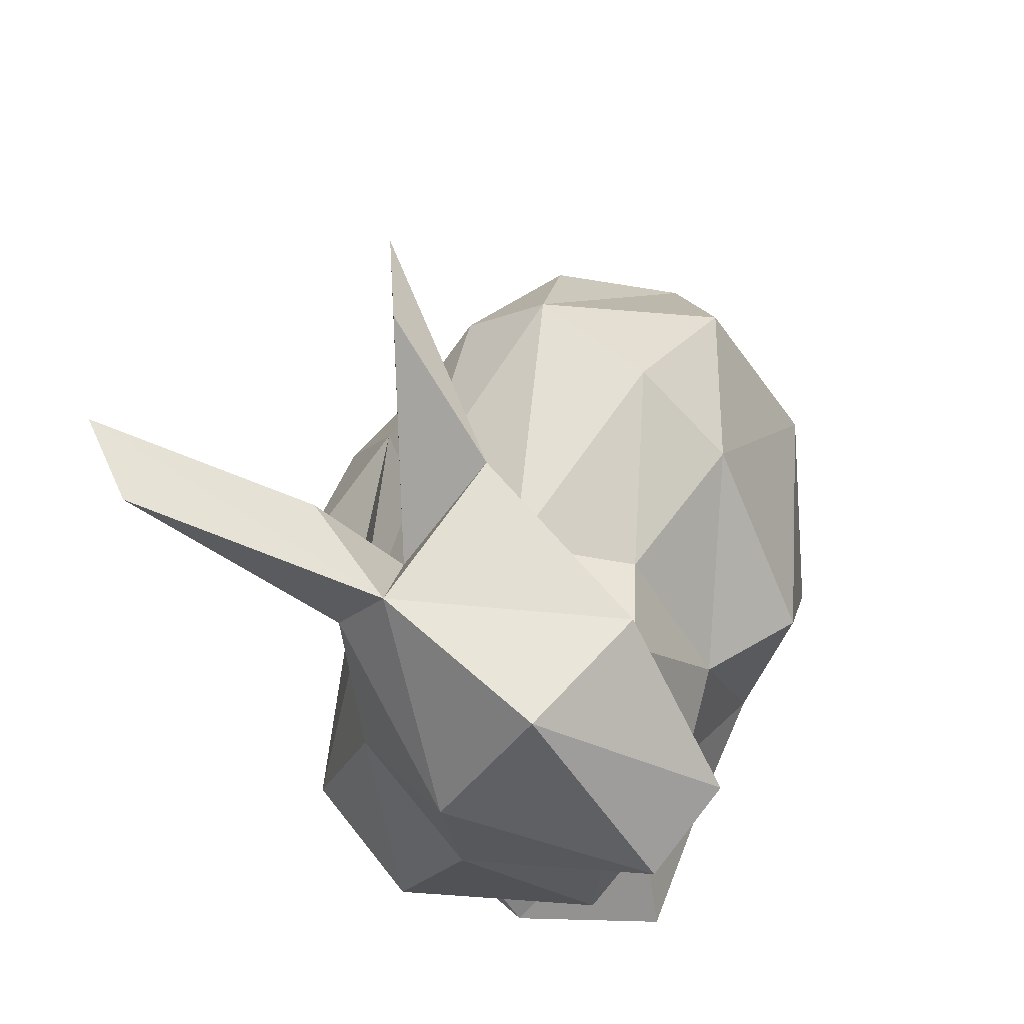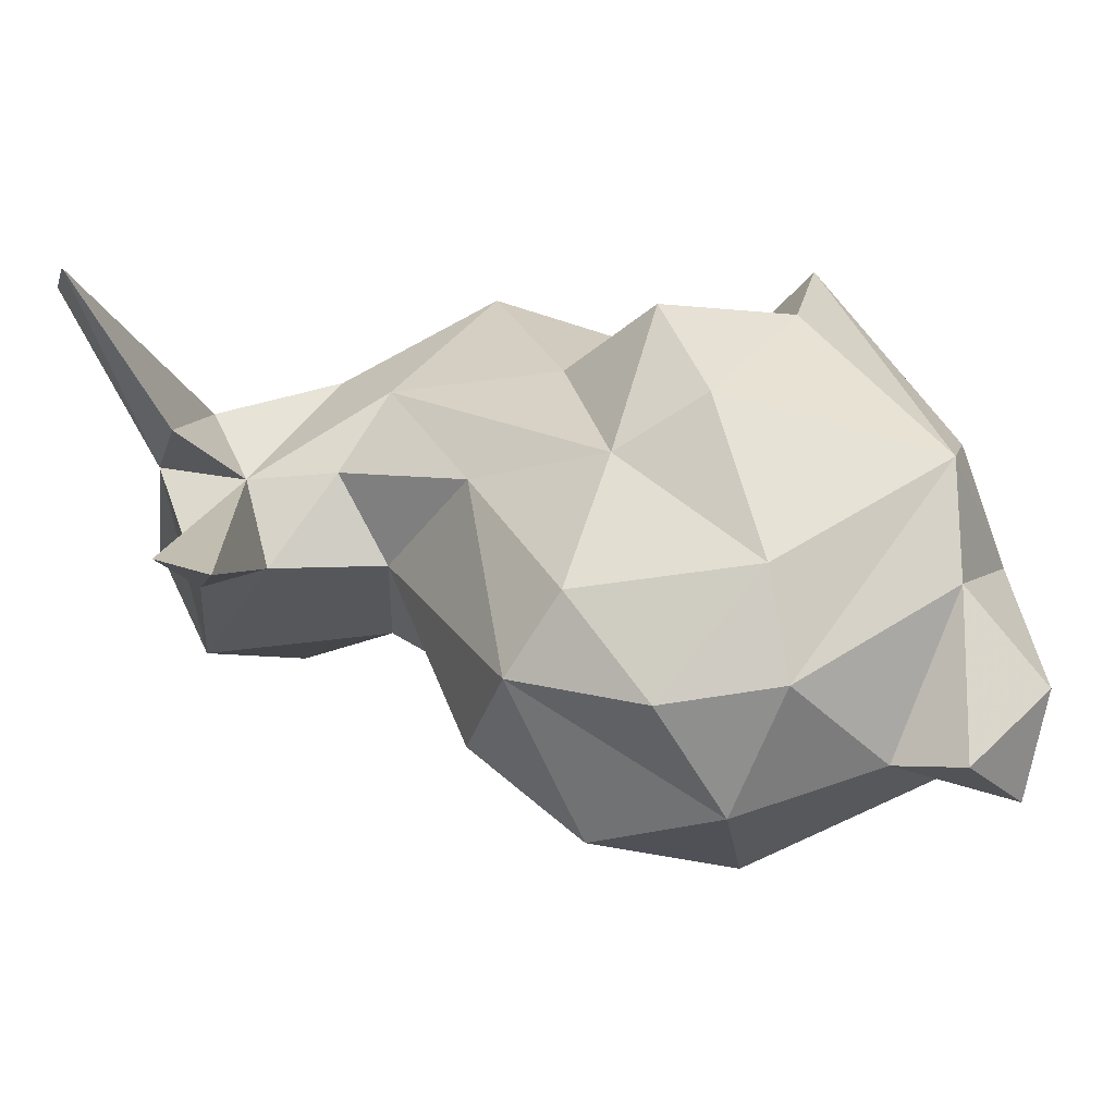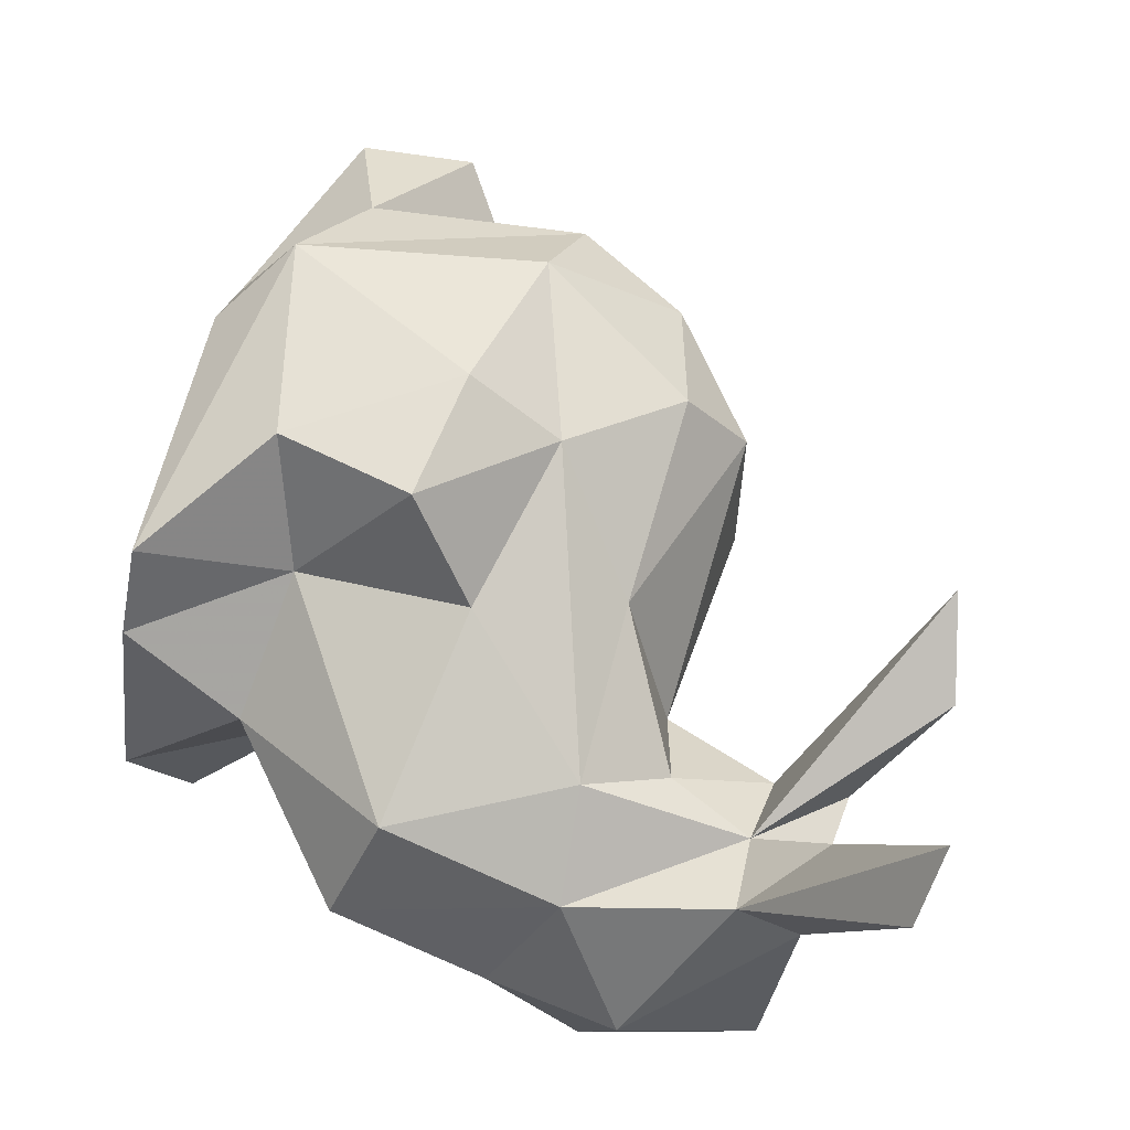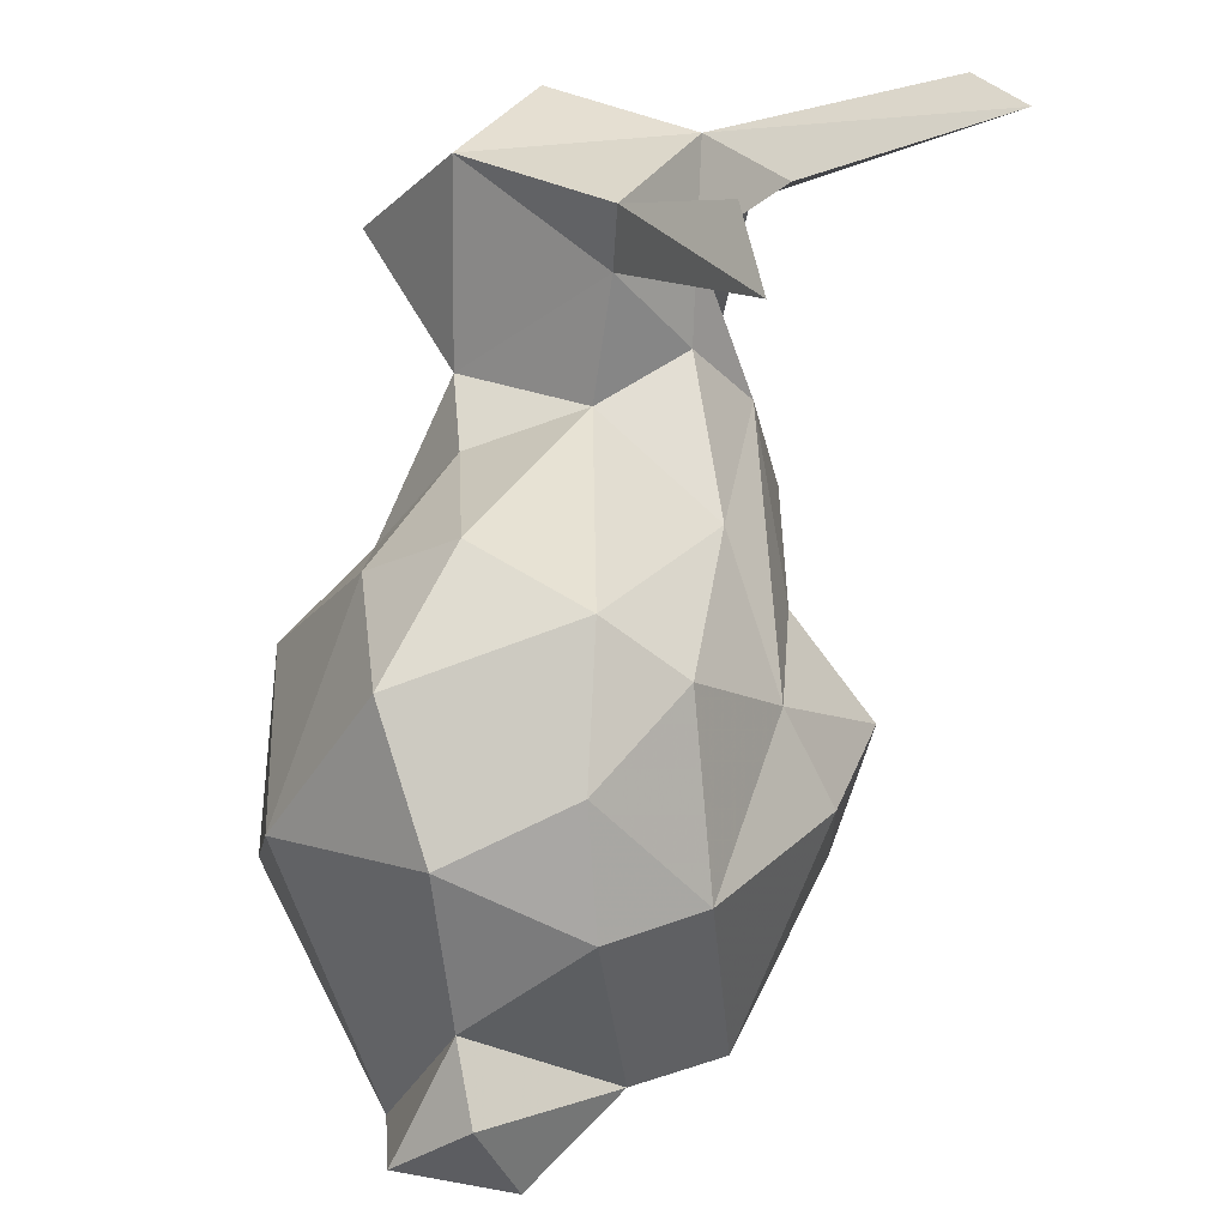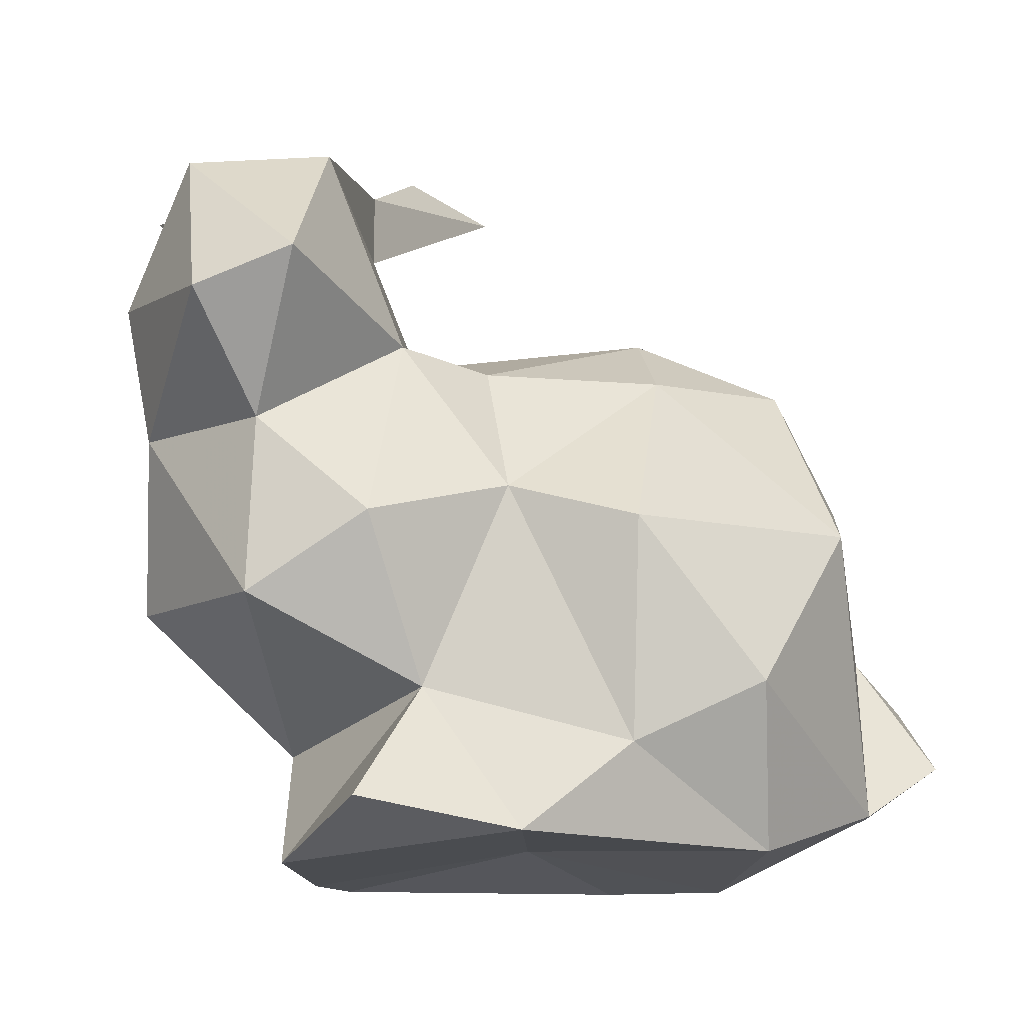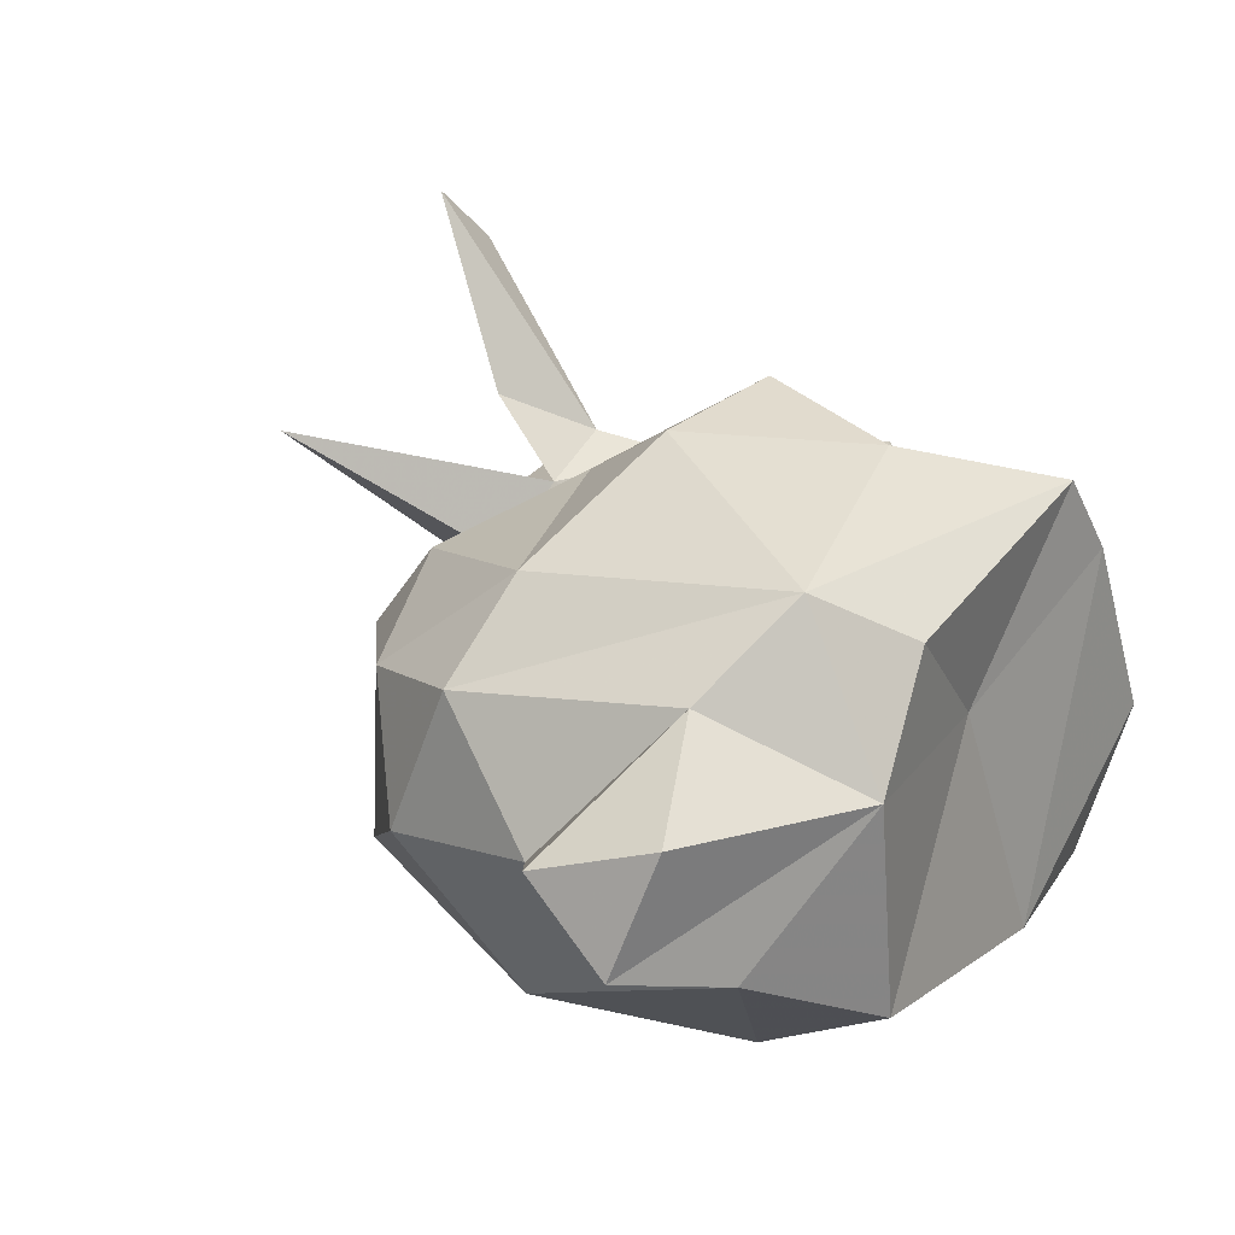
<metadata>
{"format":"obj","ext":"obj","renderer":"f3d","projection":"perspective","resolution":1024,"background":"white","views":[{"elev":55.3,"azim":-73.5,"up":"+Z"},{"elev":35.5,"azim":59.9,"up":"+Y"},{"elev":72.7,"azim":-77.9,"up":"+Y"},{"elev":43.6,"azim":99.8,"up":"+Z"},{"elev":-16.0,"azim":-21.6,"up":"+Z"},{"elev":19.0,"azim":122.9,"up":"+Y"}]}
</metadata>
<code>
v 1.116 0.2464 -0.007612
v -0.6096 -0.4304 0.9444
v 0.197 -0.6579 -0.6952
v -0.09198 -0.3219 0.3993
v -0.7953 -0.7329 0.5393
v -0.1377 0.5316 -0.0546
v -0.3202 -0.4355 -0.5448
v 1.382 -0.2247 -0.6241
v 0.4369 -0.1986 0.5946
v 0.5415 -0.7593 -0.5244
v -0.5443 0.4428 1.006
v 0.1676 -0.772 -0.1046
v 1.107 -0.1477 0.1635
v -0.08606 0.3663 1.266
v -0.5295 -0.5832 -0.1125
v -0.7518 0.1881 0.9815
v -0.1284 -0.5749 -0.002056
v 0.3698 -0.4675 0.3829
v 0.2025 0.4724 1.21
v -0.09727 -0.5948 -0.9375
v -0.5528 -0.5691 -0.8694
v 1.103 -0.3018 -0.7924
v -0.3186 0.04501 1.051
v 0.8234 -0.3295 0.4355
v -0.3733 -0.3964 0.4212
v 1.206 -0.08153 -0.2931
v -1.076 -0.05416 0.5472
v -0.3216 0.03311 0.8393
v 0.8684 -0.6155 -0.05702
v -1.008 -0.08592 0.1602
v 1.323 0.09132 -0.7295
v 1.041 0.3039 -0.6224
v 0.7891 0.5275 -0.7653
v -0.1953 0.002899 0.5094
v -0.6099 1.007 1.247
v -1.032 -0.6209 0.4313
v -0.9447 0.1227 -0.2835
v 0.9526 0.1941 0.3121
v 0.6151 0.1566 0.5726
v -0.8239 0.2458 0.3341
v -0.4888 0.1867 -0.6433
v -0.9678 -0.2679 0.933
v -0.8035 -0.4523 0.1498
v -0.5266 0.2133 0.799
v -0.5133 0.3752 0.3229
v 0.3585 0.5763 0.08538
v -0.7932 0.8455 1.208
v -0.8106 -0.4152 -0.3231
v -0.103 0.4035 -0.5617
v 0.6158 0.3866 0.3901
v 0.05495 0.7947 -0.2469
v -0.4102 0.2244 0.556
v 1.389 -0.005058 -0.414
v 0.009394 0.3726 0.346
v -0.1873 0.5793 -0.9664
v 0.176 0.7039 -0.6465
v 0.436 0.7311 -0.1823
v 0.9018 0.4862 -0.06971
v -0.7494 0.4294 -0.17
v 0.5834 0.3856 -0.9626
v 0.1894 0.07677 -0.8913
v -0.3583 0.3645 -0.9826
v 0.7999 0.07442 -0.9821
v -0.6087 -0.1347 -0.9917
v 0.6562 -0.526 -0.946
v -0.7448 0.3205 0.7946
f 39 24 13
f 16 11 35
f 60 55 33
f 13 26 1
f 34 9 39
f 33 58 1
f 32 26 53
f 25 5 43
f 22 29 10
f 18 12 29
f 5 42 36
f 52 34 54
f 47 16 35
f 65 61 63
f 3 12 17
f 25 43 15
f 29 24 18
f 51 46 57
f 32 33 1
f 23 14 44
f 10 29 12
f 60 61 55
f 65 3 20
f 59 45 6
f 50 39 38
f 22 26 29
f 4 17 18
f 28 19 23
f 6 51 49
f 50 54 39
f 46 50 58
f 8 31 53
f 30 36 27
f 24 29 13
f 20 61 65
f 22 65 63
f 33 55 56
f 35 11 66
f 7 41 64
f 43 5 36
f 31 8 63
f 40 44 45
f 20 64 62
f 42 2 16
f 50 46 54
f 2 23 16
f 43 48 15
f 38 13 1
f 24 9 18
f 1 58 38
f 28 25 34
f 17 15 7
f 51 6 46
f 39 9 24
f 1 26 32
f 48 41 7
f 57 58 33
f 63 61 60
f 47 66 16
f 63 60 33
f 62 41 49
f 49 55 62
f 10 65 22
f 44 66 11
f 25 28 2
f 26 13 29
f 48 37 41
f 9 34 4
f 4 18 9
f 17 7 3
f 51 57 56
f 17 25 15
f 10 12 3
f 52 54 45
f 23 19 14
f 48 43 30
f 15 48 7
f 52 45 44
f 58 50 38
f 25 4 34
f 28 23 2
f 35 66 47
f 19 28 44
f 62 55 61
f 53 26 8
f 5 25 2
f 13 38 39
f 44 11 16
f 46 6 45
f 45 54 46
f 57 46 58
f 49 56 55
f 8 26 22
f 42 5 2
f 41 59 49
f 16 27 42
f 21 7 64
f 62 64 41
f 19 44 14
f 32 63 33
f 10 3 65
f 45 59 40
f 33 56 57
f 32 31 63
f 56 49 51
f 40 27 66
f 54 34 39
f 48 30 37
f 42 27 36
f 63 8 22
f 36 30 43
f 25 17 4
f 52 44 28
f 34 52 28
f 66 44 40
f 32 53 31
f 20 3 7
f 64 20 21
f 7 21 20
f 40 59 37
f 30 40 37
f 20 62 61
f 12 18 17
f 41 37 59
f 27 16 66
f 59 6 49
f 23 44 16
f 27 40 30

</code>
